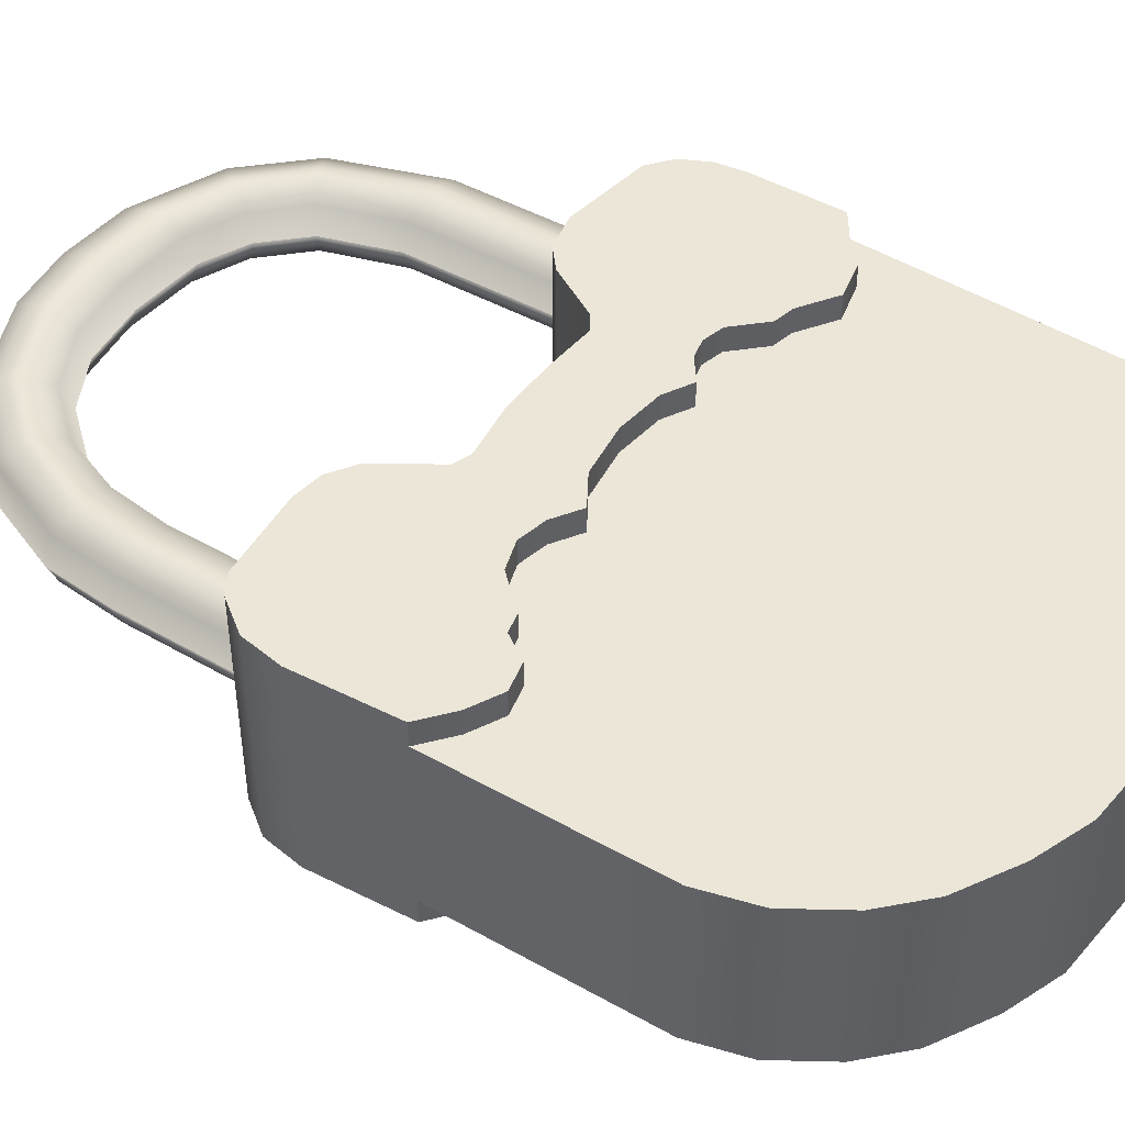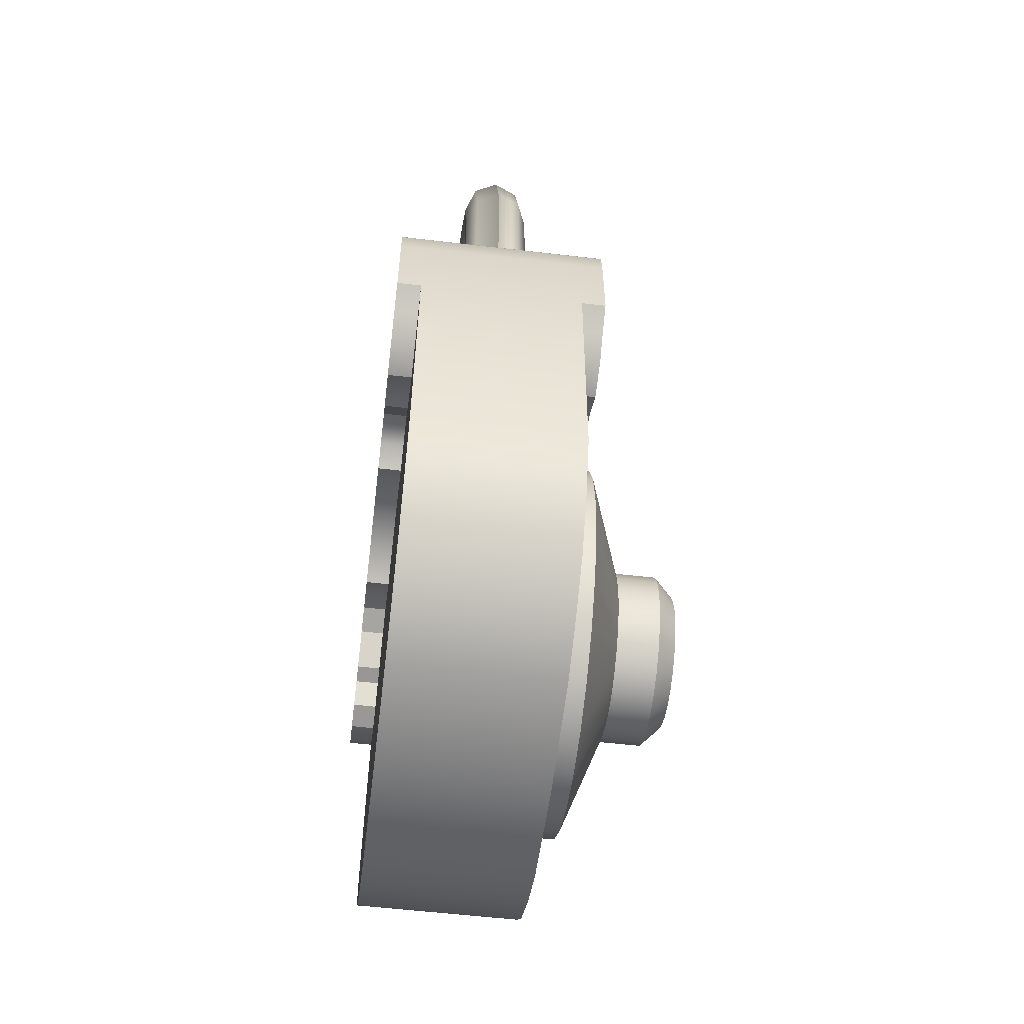
<metadata>
{"format":"obj","ext":"obj","renderer":"f3d","projection":"perspective","resolution":1024,"background":"white","views":[{"elev":46.6,"azim":-57.0,"up":"+Z"},{"elev":-57.0,"azim":83.0,"up":"+Y"}]}
</metadata>
<code>
o padlock_3
v -0.02037 -0.04616 0.0143
v 0.01835 -0.04641 0.0143
v -0.03757 -0.04791 0.0143
v -0.04078 -0.0701 0.01105
v -0.04066 -0.09806 0.01105
v -0.0388 -0.1052 0.01105
v -0.03472 -0.1119 0.01105
v -0.02977 -0.1169 0.01105
v -0.0226 -0.1211 0.01105
v -0.01555 -0.1238 0.01105
v 4.1e-05 -0.1253 0.01105
v 0.01612 -0.1234 0.01105
v 0.02305 -0.1203 0.01105
v 0.02961 -0.1162 0.01105
v 0.03443 -0.1099 0.01105
v 0.03777 -0.1029 0.01105
v 0.03901 -0.06859 0.01105
v 0.03691 -0.04969 0.0143
v 0.0358 -0.07069 0.01105
v 0.0327 -0.07341 0.01105
v 0.02788 -0.0744 0.01105
v 0.02343 -0.07131 0.01105
v 0.02083 -0.07069 0.01105
v 0.01736 -0.06698 0.01105
v 0.01466 -0.06624 0.01105
v 0.01225 -0.0667 0.01105
v 0.009285 -0.0688 0.01105
v 0.005821 -0.06682 0.01105
v -5.9e-05 -0.06599 0.01105
v -0.006637 -0.06673 0.01105
v -0.0106 -0.06908 0.01105
v -0.01394 -0.06685 0.01105
v -0.01752 -0.06599 0.01105
v -0.02124 -0.0671 0.01105
v -0.02495 -0.07106 0.01105
v -0.02742 -0.07155 0.01105
v -0.02952 -0.07465 0.01105
v -0.03311 -0.07539 0.01105
v -0.03707 -0.07329 0.01105
v -0.02037 -0.04616 -0.0143
v 0.01835 -0.04641 -0.0143
v -0.03757 -0.04791 -0.0143
v -0.04078 -0.0701 -0.01105
v -0.04066 -0.09806 -0.01105
v -0.0388 -0.1052 -0.01105
v -0.03472 -0.1119 -0.01105
v -0.02977 -0.1169 -0.01105
v -0.0226 -0.1211 -0.01105
v -0.01555 -0.1238 -0.01105
v 4.1e-05 -0.1253 -0.01105
v 0.01612 -0.1234 -0.01105
v 0.02305 -0.1203 -0.01105
v 0.02961 -0.1162 -0.01105
v 0.03443 -0.1099 -0.01105
v 0.03777 -0.1029 -0.01105
v 0.03901 -0.06859 -0.01105
v 0.03691 -0.04969 -0.0143
v 0.0358 -0.07069 -0.01105
v 0.0327 -0.07341 -0.01105
v 0.02788 -0.0744 -0.01105
v 0.02343 -0.07131 -0.01105
v 0.02083 -0.07069 -0.01105
v 0.01736 -0.06698 -0.01105
v 0.01466 -0.06624 -0.01105
v 0.01225 -0.0667 -0.01105
v 0.009285 -0.0688 -0.01105
v 0.005821 -0.06682 -0.01105
v -5.9e-05 -0.06599 -0.01105
v -0.006637 -0.06673 -0.01105
v -0.0106 -0.06908 -0.01105
v -0.01394 -0.06685 -0.01105
v -0.01752 -0.06599 -0.01105
v -0.02124 -0.0671 -0.01105
v -0.02495 -0.07106 -0.01105
v -0.02742 -0.07155 -0.01105
v -0.02952 -0.07465 -0.01105
v -0.03311 -0.07539 -0.01105
v -0.03707 -0.07329 -0.01105
v -0.02417 -0.04553 0.0143
v -0.01728 -0.04827 0.0143
v -0.0127 -0.05544 0.0143
v -0.01047 -0.05631 0.0143
v -0.003545 -0.05544 0.0143
v 0.00363 -0.05569 0.0143
v 0.009939 -0.05631 0.0143
v 0.01192 -0.05495 0.0143
v 0.01563 -0.04864 0.0143
v 0.02303 -0.04544 0.0143
v -0.03498 -0.04637 0.0143
v -0.04058 -0.05191 0.0143
v -0.04151 -0.05721 0.0143
v -0.04078 -0.0701 0.0143
v 0.03901 -0.06859 0.0143
v 0.03901 -0.05699 0.0143
v 0.03852 -0.05315 0.0143
v 0.03405 -0.04727 0.0143
v 0.0358 -0.07069 0.0143
v 0.0327 -0.07341 0.0143
v 0.02788 -0.0744 0.0143
v 0.02343 -0.07131 0.0143
v 0.02083 -0.07069 0.0143
v 0.01736 -0.06698 0.0143
v 0.01466 -0.06624 0.0143
v 0.01225 -0.0667 0.0143
v 0.009285 -0.0688 0.0143
v 0.005821 -0.06682 0.0143
v -5.9e-05 -0.06599 0.0143
v -0.006637 -0.06673 0.0143
v -0.0106 -0.06908 0.0143
v -0.01394 -0.06685 0.0143
v -0.01752 -0.06599 0.0143
v -0.02124 -0.0671 0.0143
v -0.02495 -0.07106 0.0143
v -0.02742 -0.07155 0.0143
v -0.02952 -0.07465 0.0143
v -0.03311 -0.07539 0.0143
v -0.03707 -0.07329 0.0143
v -0.02417 -0.04553 -0.0143
v -0.01728 -0.04827 -0.0143
v -0.0127 -0.05544 -0.0143
v -0.01047 -0.05631 -0.0143
v -0.003545 -0.05544 -0.0143
v 0.00363 -0.05569 -0.0143
v 0.009939 -0.05631 -0.0143
v 0.01192 -0.05495 -0.0143
v 0.01563 -0.04864 -0.0143
v 0.02303 -0.04544 -0.0143
v -0.03498 -0.04637 -0.0143
v -0.04058 -0.05191 -0.0143
v -0.04151 -0.05721 -0.0143
v -0.04078 -0.0701 -0.0143
v 0.03901 -0.06859 -0.0143
v 0.03901 -0.05699 -0.0143
v 0.03852 -0.05315 -0.0143
v 0.03405 -0.04727 -0.0143
v 0.0358 -0.07069 -0.0143
v 0.0327 -0.07341 -0.0143
v 0.02788 -0.0744 -0.0143
v 0.02343 -0.07131 -0.0143
v 0.02083 -0.07069 -0.0143
v 0.01736 -0.06698 -0.0143
v 0.01466 -0.06624 -0.0143
v 0.01225 -0.0667 -0.0143
v 0.009285 -0.0688 -0.0143
v 0.005821 -0.06682 -0.0143
v -5.9e-05 -0.06599 -0.0143
v -0.006637 -0.06673 -0.0143
v -0.0106 -0.06908 -0.0143
v -0.01394 -0.06685 -0.0143
v -0.01752 -0.06599 -0.0143
v -0.02124 -0.0671 -0.0143
v -0.02495 -0.07106 -0.0143
v -0.02742 -0.07155 -0.0143
v -0.02952 -0.07465 -0.0143
v -0.03311 -0.07539 -0.0143
v -0.03707 -0.07329 -0.0143
v 0.02303 -0.04544 0
v 0.0276 -0.0462 0.00455
v 0.02437 -0.04566 0.003217
v 0.02268 -0.02443 0
v 0.02722 -0.02443 0.00455
v 0.02401 -0.02443 0.003217
v 0.01984 -0.01511 0
v 0.0239 -0.01283 0.00455
v 0.02103 -0.01444 0.003217
v 0.01513 -0.01004 0
v 0.01778 -0.006229 0.00455
v 0.01591 -0.008923 0.003217
v 0.00935 -0.007194 0
v 0.00935 -0.002752 0.00455
v 0.00935 -0.005893 0.003217
v 4.2e-05 -0.006204 0
v 5.7e-05 -0.001625 0.00455
v 4.7e-05 -0.004863 0.003217
v -0.008488 -0.00707 0
v -0.008488 -0.002627 0.00455
v -0.008488 -0.005769 0.003217
v -0.01517 -0.01041 0
v -0.01794 -0.00667 0.00455
v -0.01598 -0.009315 0.003217
v -0.02025 -0.0161 0
v -0.02398 -0.01345 0.00455
v -0.02134 -0.01532 0.003217
v -0.02297 -0.0229 0
v -0.02762 -0.02256 0.00455
v -0.02433 -0.0228 0.003217
v -0.02408 -0.03091 0
v -0.02861 -0.03091 0.00455
v -0.02541 -0.03091 0.003217
v -0.02937 -0.02242 0.00455
v -0.03399 -0.02208 0
v -0.03263 -0.02218 0.003217
v 0.02914 -0.009896 0
v 0.0251 -0.01216 0.00455
v 0.02796 -0.01056 0.003217
v 0.0185 -0.005099 0.00455
v 0.02159 -0.00166 0
v 0.02068 -0.002667 0.003217
v 0.00935 -0.000802 0.00455
v 0.00935 0.003634 0
v 0.00935 0.002334 0.003217
v 7.1e-05 2.9e-05 0.00455
v 7.1e-05 0.004579 0
v 7.1e-05 0.003246 0.003217
v -0.008488 -0.000815 0.00455
v -0.008488 0.003634 0
v -0.008488 0.002331 0.003217
v -0.01885 -0.005295 0.00455
v -0.02158 -0.001607 0
v -0.02078 -0.002687 0.003217
v -0.02506 -0.01247 0.00455
v -0.02897 -0.01011 0
v -0.02782 -0.0108 0.003217
v 0.02951 -0.04652 0.00455
v 0.03405 -0.04727 0
v 0.03272 -0.04705 0.003217
v 0.02929 -0.02443 0.00455
v 0.0338 -0.02443 0
v 0.03248 -0.02443 0.003217
v -0.03031 -0.03091 0.00455
v -0.03481 -0.03091 0
v -0.03349 -0.03091 0.003217
v -0.03498 -0.04637 0
v -0.03044 -0.04602 0.00455
v -0.03365 -0.04626 0.003217
v -0.02872 -0.04588 0.00455
v -0.02417 -0.04553 0
v -0.0255 -0.04564 0.003217
v 0.0276 -0.0462 -0.00455
v 0.02303 -0.04544 0
v 0.02437 -0.04566 -0.003217
v 0.02722 -0.02443 -0.00455
v 0.02268 -0.02443 0
v 0.02401 -0.02443 -0.003217
v 0.0239 -0.01283 -0.00455
v 0.01984 -0.01511 0
v 0.02103 -0.01444 -0.003217
v 0.01778 -0.006229 -0.00455
v 0.01513 -0.01004 0
v 0.01591 -0.008923 -0.003217
v 0.00935 -0.002752 -0.00455
v 0.00935 -0.007194 0
v 0.00935 -0.005893 -0.003217
v 5.7e-05 -0.001625 -0.00455
v 4.2e-05 -0.006204 0
v 4.7e-05 -0.004863 -0.003217
v -0.008488 -0.002627 -0.00455
v -0.008488 -0.00707 0
v -0.008488 -0.005769 -0.003217
v -0.01794 -0.00667 -0.00455
v -0.01517 -0.01041 0
v -0.01598 -0.009315 -0.003217
v -0.02398 -0.01345 -0.00455
v -0.02025 -0.0161 0
v -0.02134 -0.01532 -0.003217
v -0.02762 -0.02256 -0.00455
v -0.02297 -0.0229 0
v -0.02433 -0.0228 -0.003217
v -0.02861 -0.03091 -0.00455
v -0.02408 -0.03091 0
v -0.02541 -0.03091 -0.003217
v -0.03399 -0.02208 0
v -0.02937 -0.02242 -0.00455
v -0.03263 -0.02218 -0.003217
v 0.0251 -0.01216 -0.00455
v 0.02914 -0.009896 0
v 0.02796 -0.01056 -0.003217
v 0.02159 -0.00166 0
v 0.0185 -0.005099 -0.00455
v 0.02068 -0.002667 -0.003217
v 0.00935 0.003634 0
v 0.00935 -0.000802 -0.00455
v 0.00935 0.002334 -0.003217
v 7.1e-05 0.004579 0
v 7.1e-05 2.9e-05 -0.00455
v 7.1e-05 0.003246 -0.003217
v -0.008488 0.003634 0
v -0.008488 -0.000815 -0.00455
v -0.008488 0.002331 -0.003217
v -0.02158 -0.001607 0
v -0.01885 -0.005295 -0.00455
v -0.02078 -0.002687 -0.003217
v -0.02897 -0.01011 0
v -0.02506 -0.01247 -0.00455
v -0.02782 -0.0108 -0.003217
v 0.03405 -0.04727 0
v 0.02951 -0.04652 -0.00455
v 0.03272 -0.04705 -0.003217
v 0.0338 -0.02443 0
v 0.02929 -0.02443 -0.00455
v 0.03248 -0.02443 -0.003217
v -0.03481 -0.03091 0
v -0.03031 -0.03091 -0.00455
v -0.03349 -0.03091 -0.003217
v -0.03044 -0.04602 -0.00455
v -0.03498 -0.04637 0
v -0.03365 -0.04626 -0.003217
v -0.02417 -0.04553 0
v -0.02872 -0.04588 -0.00455
v -0.0255 -0.04564 -0.003217
v -0.0005 -0.07033 -0.011
v -0.002 -0.06733 -0.011
v -0.0005 -0.07033 -0.013
v -0.002 -0.06733 -0.013
v 0.0005 -0.07033 -0.011
v 0.002 -0.06733 -0.011
v 0.0005 -0.07033 -0.013
v 0.002 -0.06733 -0.013
f 132 133 56
f 38 5 37
f 17 94 93
f 16 17 19 20
f 16 37 5 15
f 92 91 4
f 15 5 6
f 239 166 169 242
f 21 16 20
f 43 130 131
f 5 38 39 4
f 76 44 77
f 55 60 59
f 58 56 55 59
f 41 141 126
f 57 134 136
f 151 119 120 150
f 89 113 112 79
f 131 153 156
f 123 146 122
f 129 42 128
f 60 62 61
f 48 47 52 51
f 73 72 71
f 69 68 67
f 65 64 63
f 94 95 97 93
f 27 31 21 23
f 21 22 23
f 9 10 11 12
f 24 25 26
f 28 29 30
f 32 33 34
f 77 44 43 78
f 7 8 13 14
f 123 124 145 146
f 143 144 145 124
f 102 2 87
f 83 122 121 82
f 4 39 117 92
f 50 49 48 51
f 52 13 12 51
f 114 113 89 115
f 54 45 44
f 14 13 52 53
f 15 14 53 54
f 16 15 54 55
f 57 135 96 18
f 80 119 40 1
f 84 123 122 83
f 17 16 55 56
f 7 6 45 46
f 8 7 46 47
f 9 8 47 48
f 10 9 48 49
f 134 95 94 133
f 19 17 93 97
f 85 104 103 86
f 241 272 269 238
f 35 36 37 31
f 20 19 97 98
f 46 53 52 47
f 78 43 131 156
f 285 282 281 284
f 22 21 99 100
f 73 74 152 151
f 89 128 42 3
f 24 23 101 102
f 71 72 150 149
f 70 71 149 148
f 64 65 143 142
f 28 27 105 106
f 87 126 125 86
f 30 29 107 108
f 31 30 108 109
f 67 68 146 145
f 135 137 138 139
f 66 67 145 144
f 155 156 153 154
f 34 33 111 112
f 61 62 140 139
f 36 35 113 114
f 58 59 137 136
f 38 37 115 116
f 56 58 136 132
f 130 91 90 129
f 76 62 60 55
f 39 38 116 117
f 88 127 41 2
f 72 73 151 150
f 81 120 119 80
f 267 291 290 265
f 35 34 112 113
f 60 61 139 138
f 33 32 110 111
f 70 66 62 74
f 62 63 141 140
f 59 60 138 137
f 63 64 142 141
f 65 66 144 143
f 32 31 109 110
f 76 77 155 154
f 29 28 106 107
f 27 26 104 105
f 69 70 148 147
f 227 187 189 228
f 15 6 7 14
f 25 24 102 103
f 23 22 100 101
f 68 69 147 146
f 85 124 123 84
f 81 82 121 120
f 21 20 98 99
f 26 25 103 104
f 74 75 153 152
f 75 76 154 153
f 5 4 43 44
f 77 78 156 155
f 86 125 124 85
f 40 118 79 1
f 6 5 44 45
f 11 10 49 50
f 57 18 95 134
f 87 2 41 126
f 129 90 3 42
f 96 135 127 88
f 12 11 50 51
f 37 36 114 115
f 238 235 237 240
f 86 103 102 87
f 101 88 2 102
f 100 96 88 101
f 21 31 37 16
f 67 66 70 69
f 63 62 66 65
f 115 89 3 116
f 116 3 90 117
f 141 142 125 126
f 110 82 81 111
f 108 82 110 109
f 190 211 213 192
f 235 232 234 237
f 127 140 141 41
f 128 118 130 129
f 111 81 80 1
f 31 27 28 30
f 24 26 27 23
f 13 8 9 12
f 117 90 91 92
f 32 34 35 31
f 71 70 74 73
f 136 137 135 57
f 74 62 76 75
f 149 121 147 148
f 106 85 84 107
f 207 205 202 204
f 307 303 304 308
f 122 146 147 121
f 107 84 83
f 142 143 124 125
f 98 95 18 99
f 54 53 46 45
f 44 76 55 54
f 133 94 17 56
f 151 152 40 119
f 98 97 95
f 136 134 133 132
f 257 184 187 260
f 226 188 220 224
f 266 193 218 289
f 262 191 212 283
f 199 196 198 201
f 257 258 255 254
f 272 273 270 269
f 242 169 172 245
f 245 172 175 248
f 232 229 231 234
f 271 200 197 268
f 277 206 203 274
f 279 276 275 278
f 183 181 178 180
f 268 197 193 266
f 282 279 278 281
f 158 214 217 161
f 152 153 118 40
f 298 300 261 260
f 233 160 163 236
f 291 288 287 290
f 278 275 244 247
f 236 163 166 239
f 188 185 190 220
f 283 212 209 280
f 260 187 227 298
f 182 211 190 185
f 265 290 232 235
f 149 150 120 121
f 99 18 96 100
f 228 189 188 226
f 264 262 283 285
f 193 195 219 218
f 43 4 91 130
f 240 237 236 239
f 107 83 82 108
f 284 281 250 253
f 210 208 205 207
f 245 246 243 242
f 246 244 241 243
f 249 246 245 248
f 174 171 170 173
f 182 183 180 179
f 250 247 249 252
f 255 252 251 254
f 253 250 252 255
f 237 234 233 236
f 161 217 194 164
f 260 261 258 257
f 275 276 273 272
f 300 299 259 261
f 295 297 294 293
f 270 267 265 269
f 293 294 264 263
f 273 271 268 270
f 198 196 194 195
f 170 167 196 199
f 173 170 199 202
f 187 184 186 189
f 204 201 200 203
f 277 274 276 279
f 177 175 172 174
f 242 243 240 239
f 209 210 207 206
f 283 280 282 285
f 259 293 263 256
f 290 287 229 232
f 192 213 212 191
f 289 286 288 291
f 234 231 230 233
f 238 269 265 235
f 266 289 291 267
f 212 213 210 209
f 294 292 262 264
f 297 296 292 294
f 276 274 271 273
f 161 162 159 158
f 162 160 157 159
f 164 165 162 161
f 165 163 160 162
f 167 168 165 164
f 261 259 256 258
f 171 168 167 170
f 169 166 168 171
f 173 202 205 176
f 299 295 293 259
f 176 177 174 173
f 224 220 222 225
f 263 284 253 256
f 180 178 175 177
f 201 198 197 200
f 268 266 267 270
f 186 183 182 185
f 184 181 183 186
f 189 186 185 188
f 206 207 204 203
f 225 222 221 223
f 222 192 191 221
f 197 198 195 193
f 135 139 140 127
f 118 153 131 130
f 274 203 200 271
f 280 277 279 282
f 281 278 247 250
f 202 199 201 204
f 248 175 178 251
f 272 241 244 275
f 251 178 181 254
f 179 180 177 176
f 230 157 160 233
f 213 211 208 210
f 292 221 191 262
f 1 79 112 111
f 289 218 215 286
f 219 217 214 216
f 254 181 184 257
f 247 244 246 249
f 195 194 217 219
f 218 219 216 215
f 220 190 192 222
f 172 169 171 174
f 280 209 206 277
f 296 223 221 292
f 168 166 163 165
f 263 264 285 284
f 258 256 253 255
f 167 164 194 196
f 176 205 208 179
f 179 208 211 182
f 252 249 248 251
f 243 241 238 240
f 79 118 128 89
f 104 85 106 105
f 303 301 302 304
f 305 307 308 306
f 301 303 307 305
f 306 308 304 302
o knob_2
v 0.01111 -0.09918 -0.019
v 0.009958 -0.102 -0.019
v 0.008129 -0.1043 -0.019
v 0.005746 -0.1062 -0.019
v 0.002971 -0.1073 -0.019
v 0.0115 -0.0962 -0.019
v 0.002971 -0.08509 -0.019
v 0.005746 -0.08624 -0.019
v 0.008129 -0.08806 -0.019
v 0.009958 -0.09045 -0.019
v 0.01111 -0.09322 -0.019
v -8e-06 -0.1077 -0.019
v -0.002986 -0.1073 -0.019
v -0.005761 -0.1062 -0.019
v -0.008144 -0.1043 -0.019
v -0.009973 -0.102 -0.019
v -0.01112 -0.09918 -0.019
v -0.01151 -0.0962 -0.019
v -8e-06 -0.08469 -0.019
v -0.01112 -0.09322 -0.019
v -0.009973 -0.09045 -0.019
v -0.008144 -0.08806 -0.019
v -0.005761 -0.08624 -0.019
v -0.002986 -0.08509 -0.019
v -0.02501 -0.0962 -0.011
v -0.02416 -0.1027 -0.011
v 0.006463 -0.07205 -0.011
v -8e-06 -0.0712 -0.011
v 0.02414 -0.1027 -0.011
v 0.02499 -0.0962 -0.011
v -8e-06 -0.1212 -0.011
v 0.006463 -0.1203 -0.011
v 0.01249 -0.1179 -0.011
v 0.01767 -0.1139 -0.011
v 0.02164 -0.1087 -0.011
v 0.01249 -0.07455 -0.011
v 0.01767 -0.07852 -0.011
v 0.02164 -0.0837 -0.011
v 0.02414 -0.08973 -0.011
v -0.02416 -0.08973 -0.011
v -0.02166 -0.0837 -0.011
v -0.01768 -0.07852 -0.011
v -0.01251 -0.07455 -0.011
v -0.006478 -0.07205 -0.011
v -0.006478 -0.1203 -0.011
v -0.01251 -0.1179 -0.011
v -0.01768 -0.1139 -0.011
v -0.02166 -0.1087 -0.011
v -0.02501 -0.0962 -0.014
v -0.02416 -0.1027 -0.014
v 0.006463 -0.07205 -0.014
v -8e-06 -0.0712 -0.014
v 0.02414 -0.1027 -0.014
v 0.02499 -0.0962 -0.014
v -8e-06 -0.1212 -0.014
v 0.006463 -0.1203 -0.014
v 0.01249 -0.1179 -0.014
v 0.01767 -0.1139 -0.014
v 0.02164 -0.1087 -0.014
v 0.01249 -0.07455 -0.014
v 0.01767 -0.07852 -0.014
v 0.02164 -0.0837 -0.014
v 0.02414 -0.08973 -0.014
v -0.02416 -0.08973 -0.014
v -0.02166 -0.0837 -0.014
v -0.01768 -0.07852 -0.014
v -0.01251 -0.07455 -0.014
v -0.006478 -0.07205 -0.014
v -0.006478 -0.1203 -0.014
v -0.01251 -0.1179 -0.014
v -0.01768 -0.1139 -0.014
v -0.02166 -0.1087 -0.014
v -0.008993 -0.0962 -0.027
v -0.01151 -0.0962 -0.0245
v -0.01112 -0.09918 -0.0245
v -0.008687 -0.09853 -0.027
v 0.002318 -0.08752 -0.027
v 0.002971 -0.08509 -0.0245
v -8e-06 -0.08469 -0.0245
v -8e-06 -0.08722 -0.027
v 0.008671 -0.09853 -0.027
v 0.01111 -0.09918 -0.0245
v 0.0115 -0.0962 -0.0245
v 0.008978 -0.0962 -0.027
v -8e-06 -0.1052 -0.027
v -8e-06 -0.1077 -0.0245
v 0.002971 -0.1073 -0.0245
v 0.002318 -0.1049 -0.027
v 0.005746 -0.1062 -0.0245
v 0.004485 -0.104 -0.027
v 0.008129 -0.1043 -0.0245
v 0.006346 -0.1026 -0.027
v 0.009958 -0.102 -0.0245
v 0.007774 -0.1007 -0.027
v 0.004485 -0.08842 -0.027
v 0.005746 -0.08624 -0.0245
v 0.006346 -0.08985 -0.027
v 0.008129 -0.08806 -0.0245
v 0.007774 -0.09171 -0.027
v 0.009958 -0.09045 -0.0245
v 0.008671 -0.09388 -0.027
v 0.01111 -0.09322 -0.0245
v -0.008687 -0.09388 -0.027
v -0.01112 -0.09322 -0.0245
v -0.007789 -0.09171 -0.027
v -0.009973 -0.09045 -0.0245
v -0.006361 -0.08985 -0.027
v -0.008144 -0.08806 -0.0245
v -0.0045 -0.08842 -0.027
v -0.005761 -0.08624 -0.0245
v -0.002333 -0.08752 -0.027
v -0.002986 -0.08509 -0.0245
v -0.002333 -0.1049 -0.027
v -0.002986 -0.1073 -0.0245
v -0.0045 -0.104 -0.027
v -0.005761 -0.1062 -0.0245
v -0.006361 -0.1026 -0.027
v -0.008144 -0.1043 -0.0245
v -0.007789 -0.1007 -0.027
v -0.009973 -0.102 -0.0245
f 309 310 401 390
f 348 372 357 333
f 335 359 360 336
f 379 378 354 355
f 330 331 418 416
f 373 372 348 349
f 364 365 341 340
f 380 379 355 356
f 408 318 319 410
f 376 375 351 352
f 363 364 340 339
f 374 373 349 350
f 368 359 335 344
f 313 320 394 395
f 371 370 346 347
f 377 363 339 353
f 362 371 347 338
f 404 316 317 406
f 310 311 399 401
f 358 380 356 334
f 367 361 337 343
f 346 370 369 345
f 366 367 343 342
f 357 358 334 333
f 378 377 353 354
f 327 332 376 360
f 367 310 309 361
f 321 320 363 377
f 317 316 368 369
f 329 328 372 373
f 330 329 373 374
f 318 317 369 370
f 323 322 378 379
f 315 327 360 359
f 328 326 357 372
f 376 332 331 375
f 325 324 380 358
f 331 330 374 375
f 364 313 312 365
f 314 319 371 362
f 371 319 318 370
f 421 384 385 400
f 316 315 359 368
f 320 313 364 363
f 322 321 377 378
f 312 311 366 365
f 309 314 362 361
f 311 310 367 366
f 326 325 358 357
f 323 324 428 426
f 322 323 426 424
f 329 330 416 414
f 319 314 391 410
f 383 325 326 382
f 384 381 411
f 405 407 409 403
f 415 417 419
f 419 388 385
f 384 415 419 385
f 398 396 421 400
f 389 402 400
f 423 425 384 421
f 396 393 421
f 413 415 384 411
f 425 427 384
f 389 400 409 392
f 409 400 385 403
f 331 332 420 418
f 315 316 404 386
f 399 311 312 397
f 406 317 318 408
f 312 313 395 397
f 314 309 390 391
f 361 362 338 337
f 384 383 382 381
f 321 322 424 422
f 327 315 386 387
f 369 368 344 345
f 324 325 383 428
f 360 376 352 336
f 320 321 422 394
f 375 374 350 351
f 326 328 412 382
f 328 329 414 412
f 396 395 394 393
f 416 418 417 415
f 397 395 396 398
f 417 418 420 419
f 399 397 398 400
f 422 424 423 421
f 428 383 384 427
f 393 394 422 421
f 410 391 392 409
f 414 416 415 413
f 380 324 323 379
f 420 387 388 419
f 424 426 425 423
f 426 428 427 425
f 401 399 400 402
f 411 412 414 413
f 382 412 411 381
f 408 410 409 407
f 385 386 404 403
f 405 406 408 407
f 404 406 405 403
f 392 391 390 389
f 389 390 401 402
f 388 387 386 385
f 332 327 387 420
f 365 366 342 341

</code>
